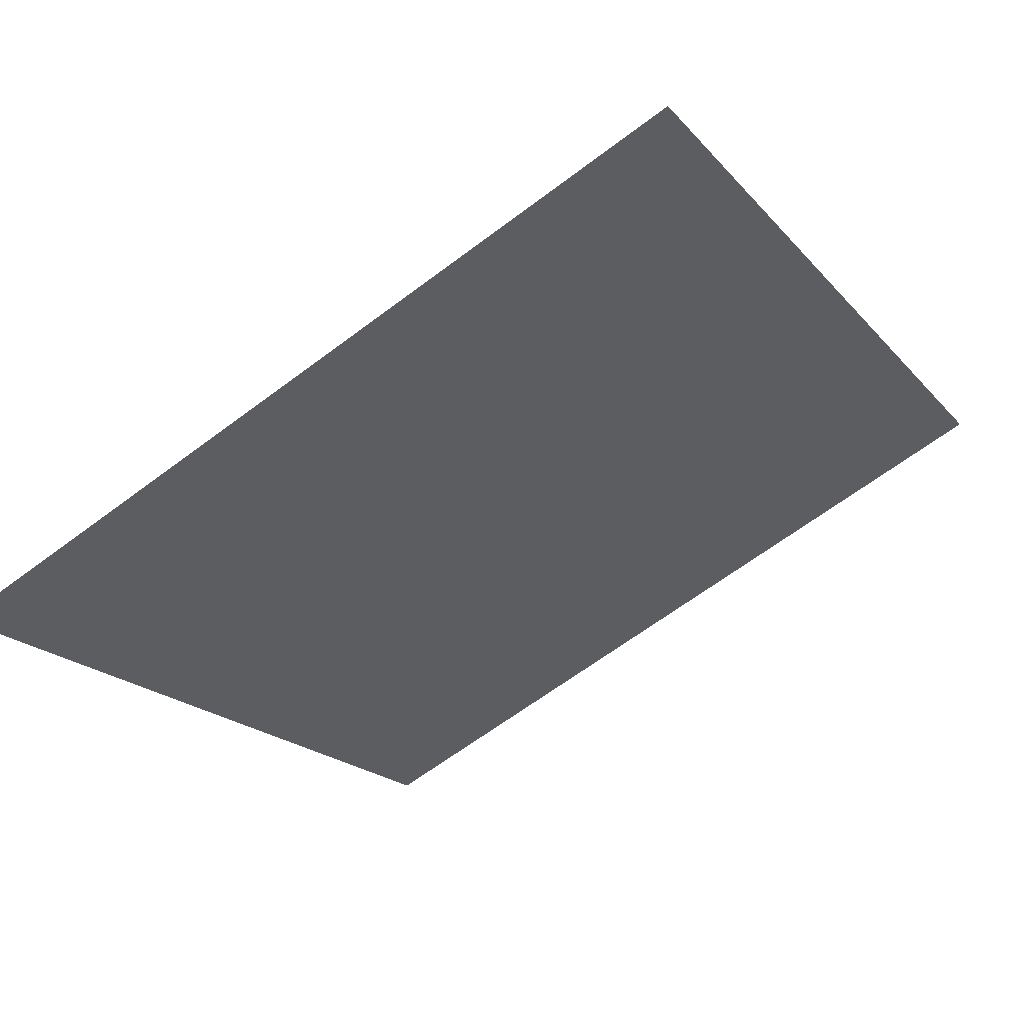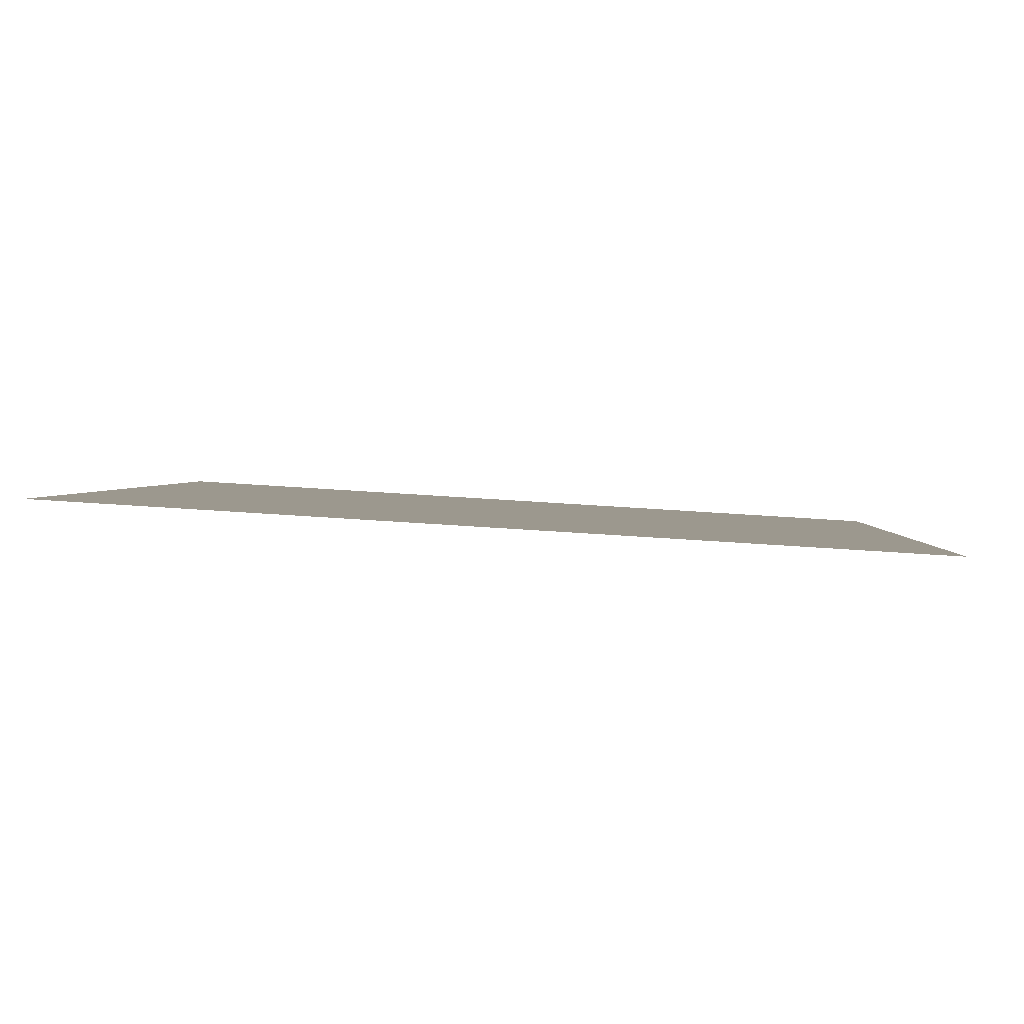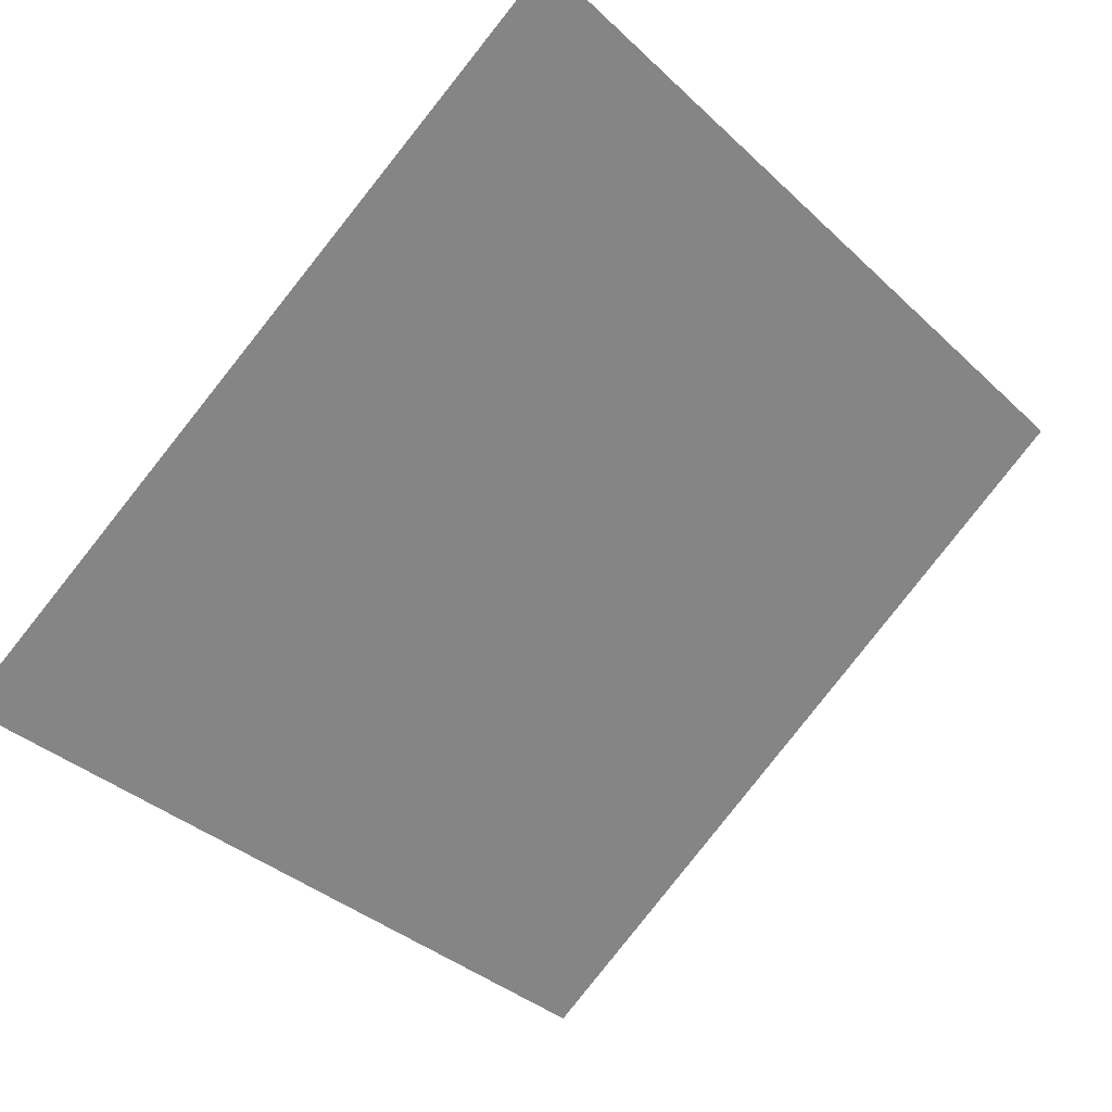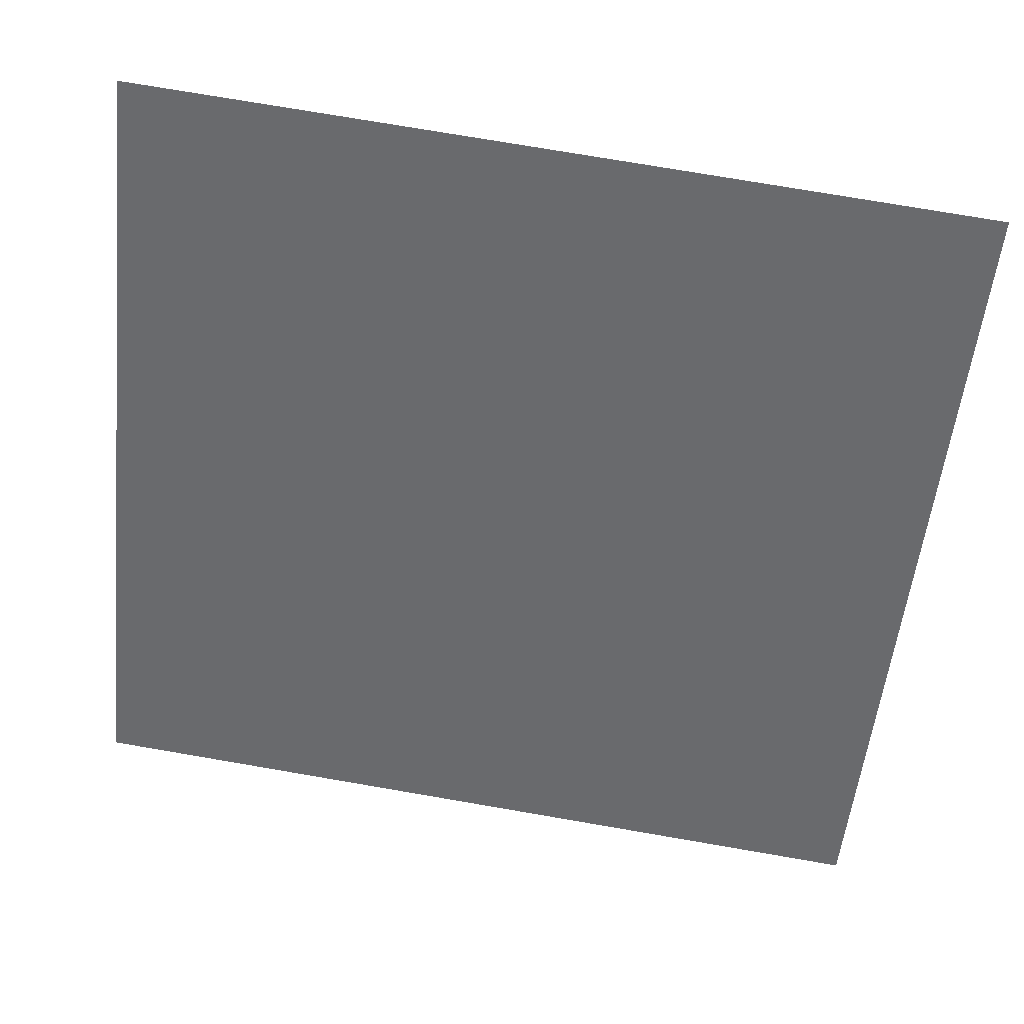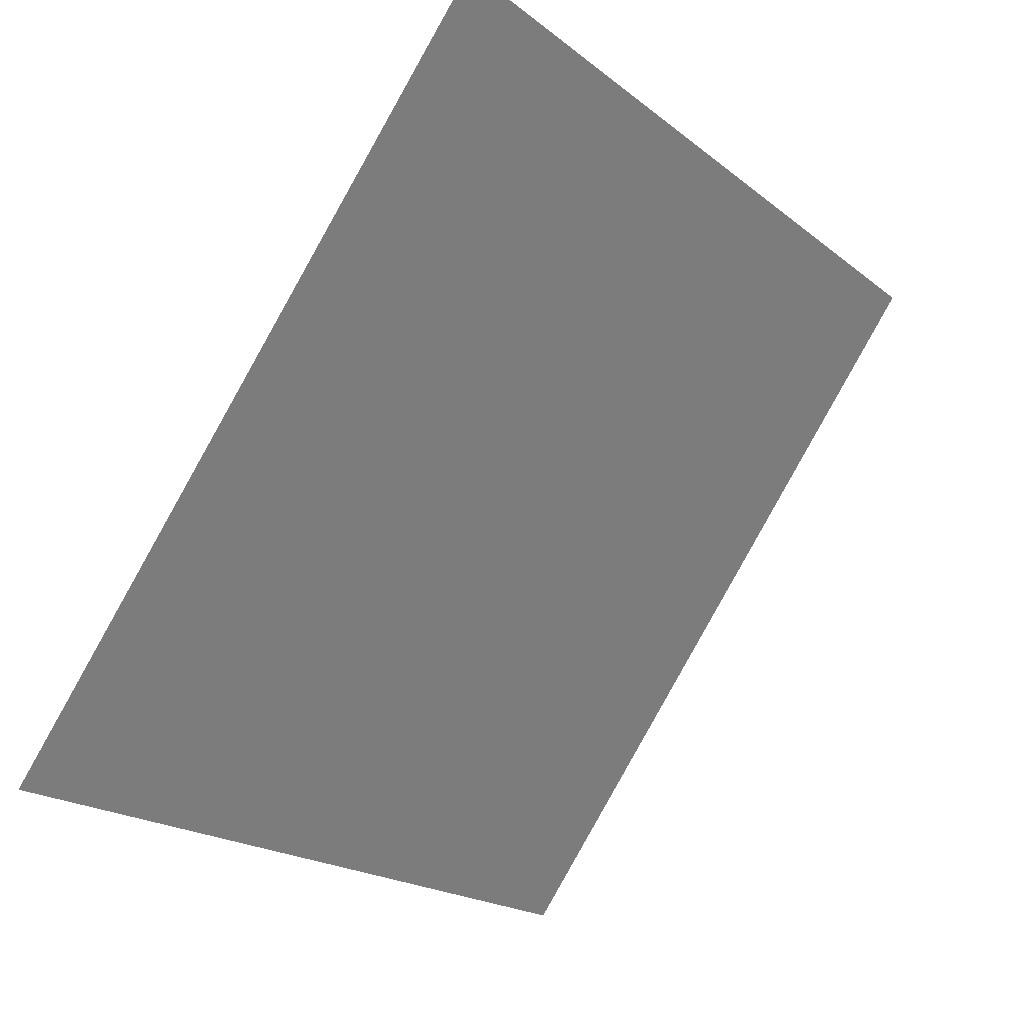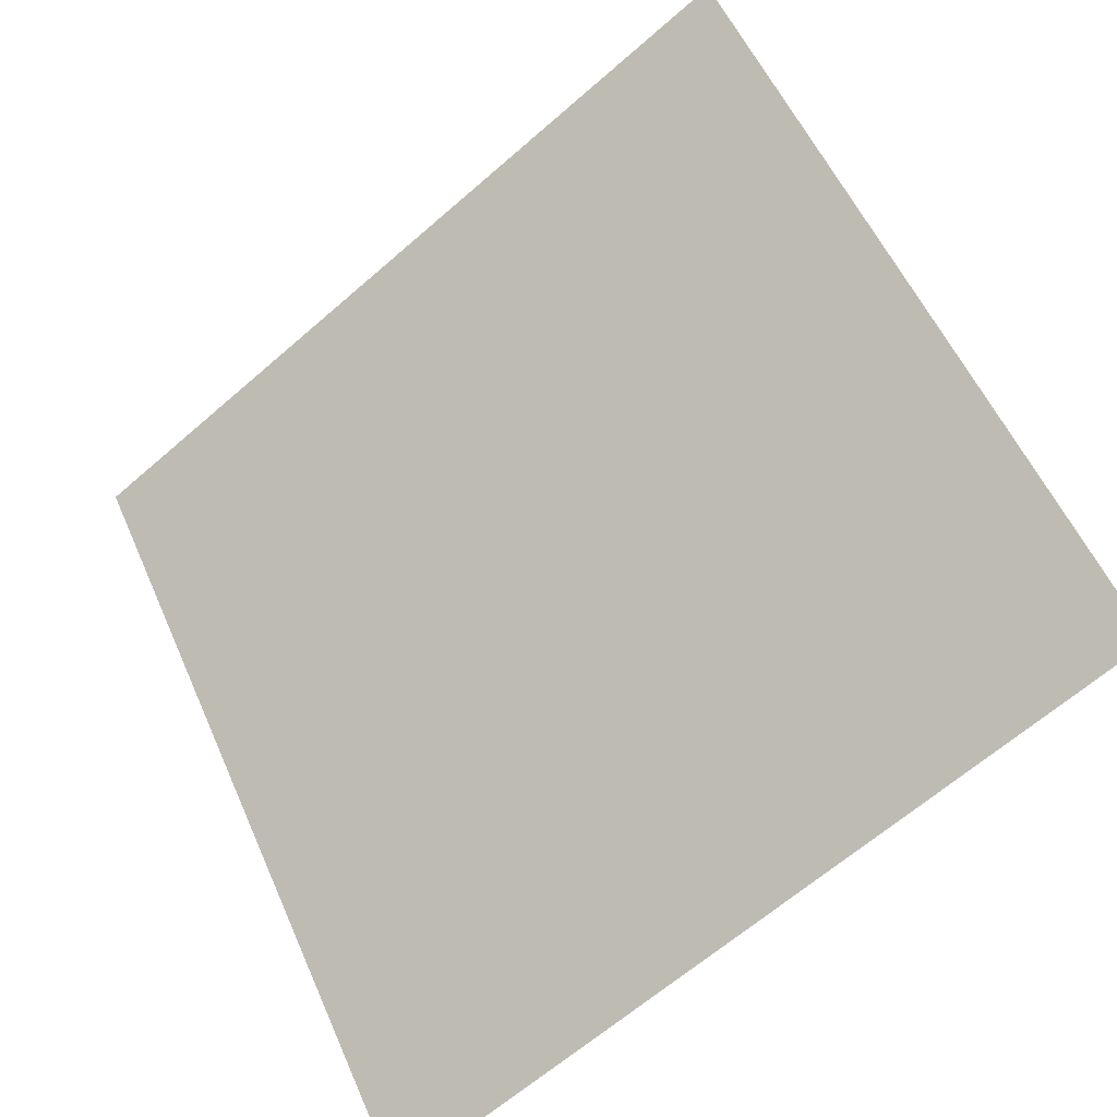
<metadata>
{"format":"obj","ext":"obj","renderer":"f3d","projection":"perspective","resolution":1024,"background":"white","views":[{"elev":-62.5,"azim":-142.4,"up":"+Y"},{"elev":38.7,"azim":4.4,"up":"+Y"},{"elev":-34.5,"azim":-49.6,"up":"+Y"},{"elev":73.0,"azim":8.3,"up":"+Z"},{"elev":-20.2,"azim":123.8,"up":"+Z"},{"elev":-63.8,"azim":-140.1,"up":"+Z"}]}
</metadata>
<code>
v 0.105 0.9958 0.79
v 0.09841 0.9959 0.7901
v 0.09853 0.9998 0.7954
v 0.1051 0.9997 0.7953
f 4 3 2 1

</code>
